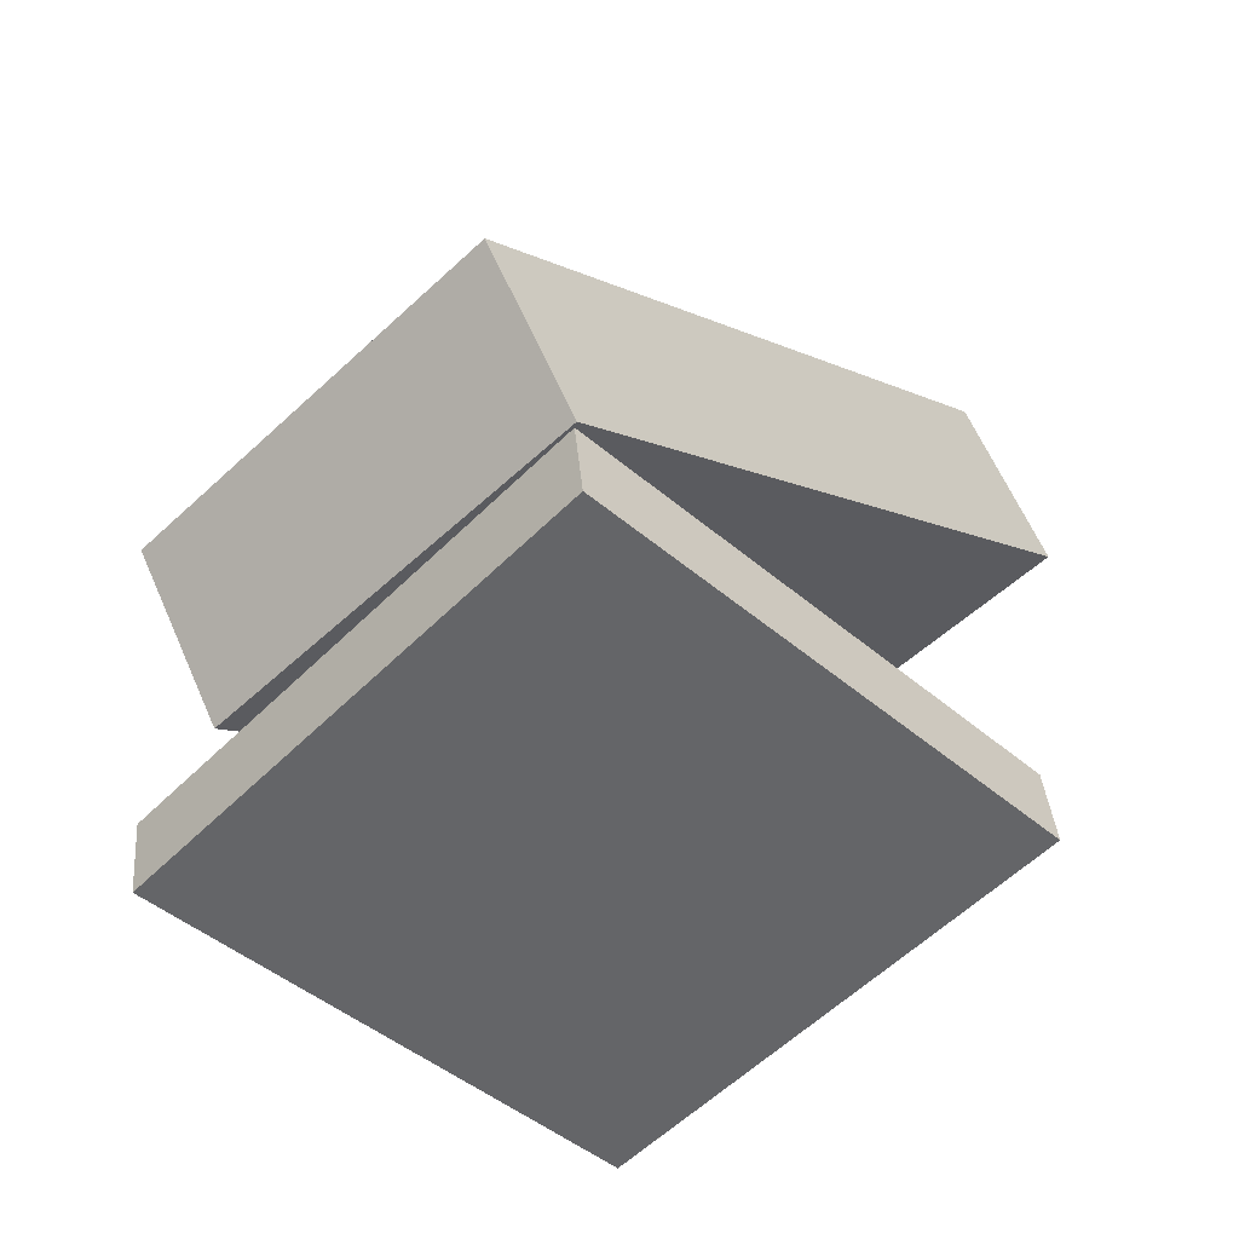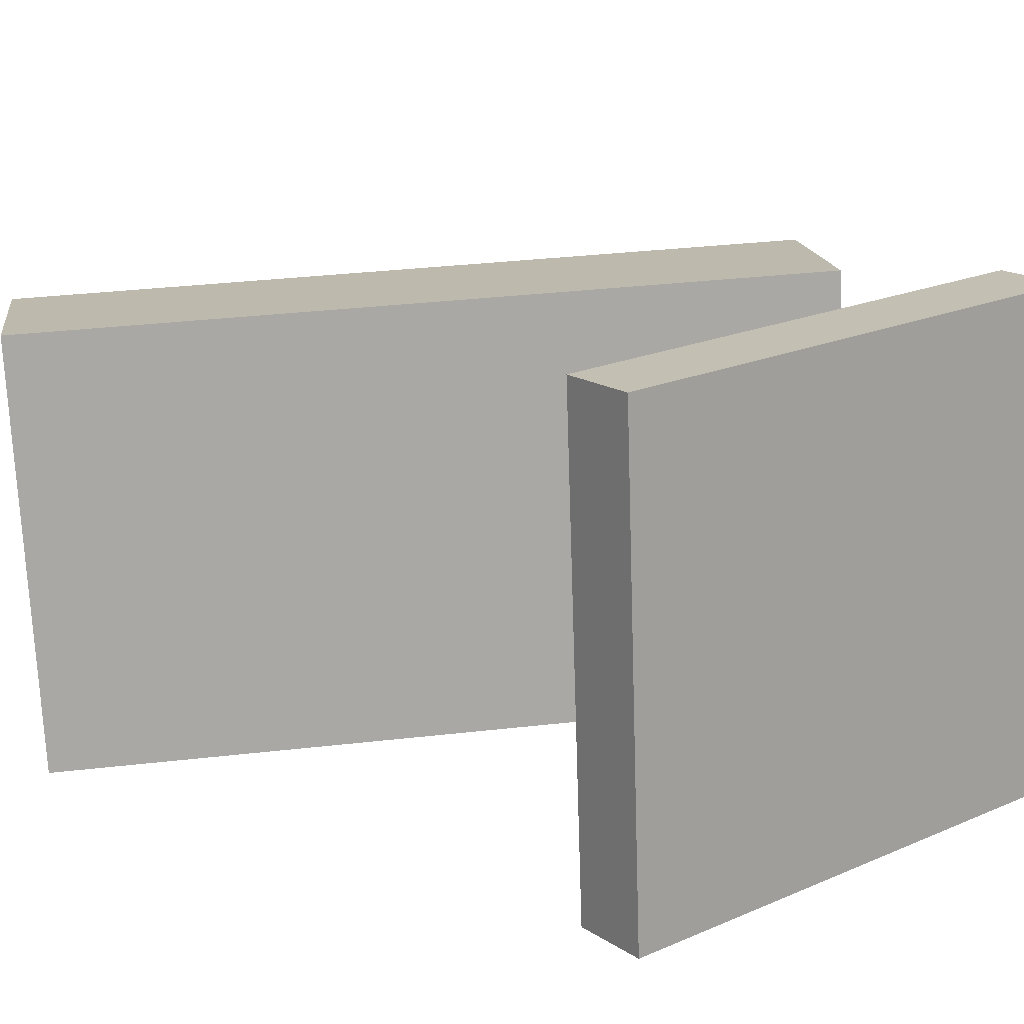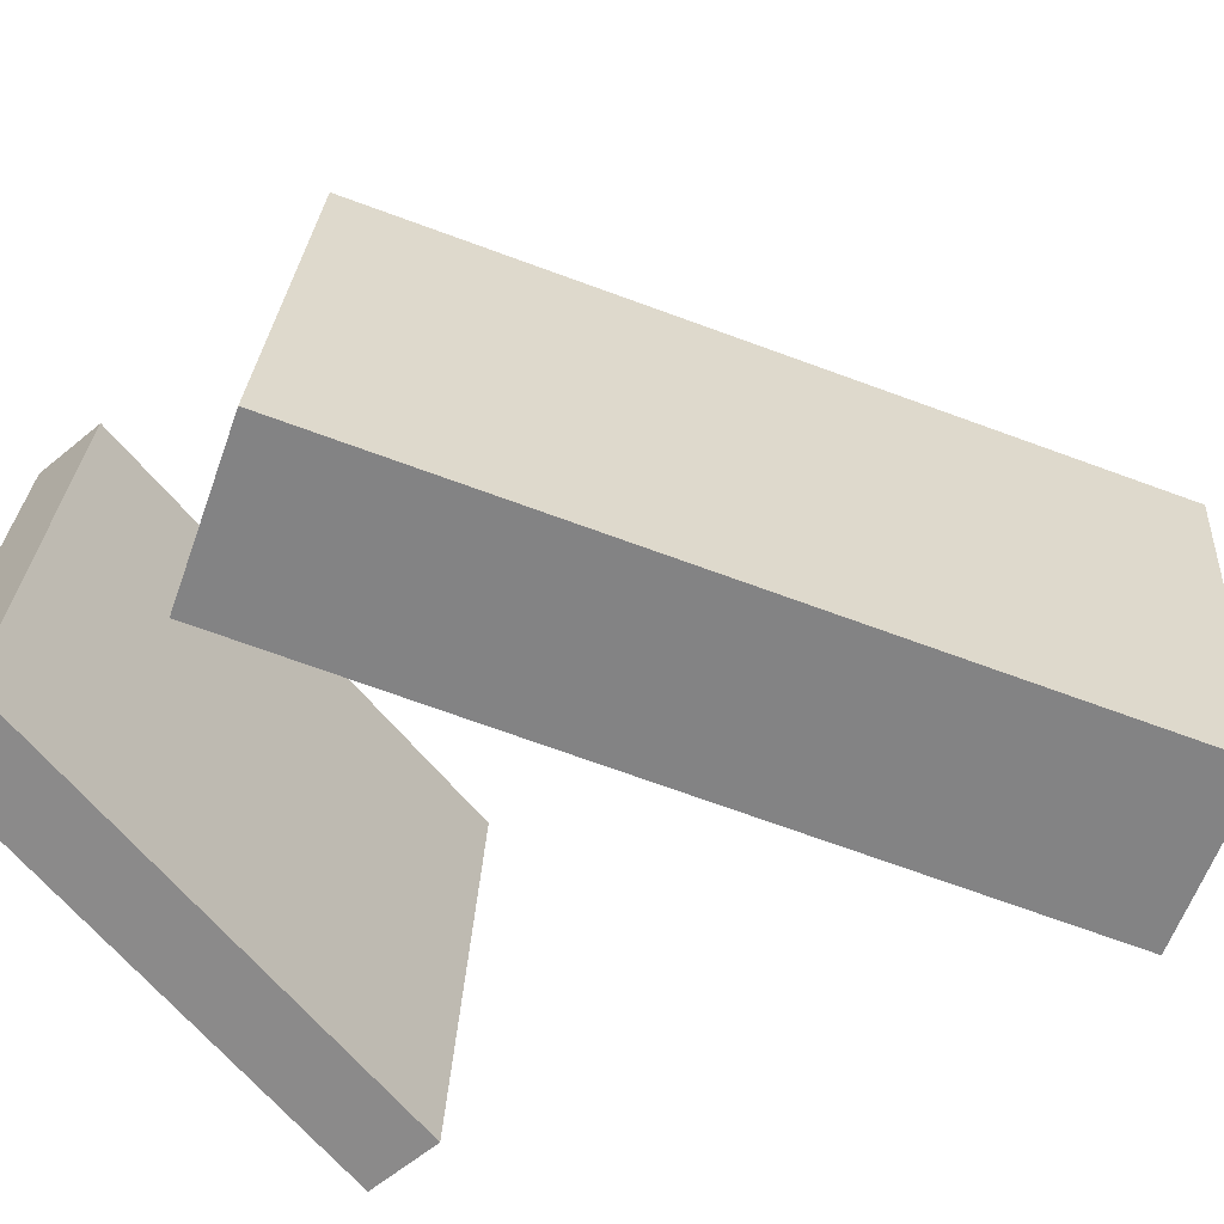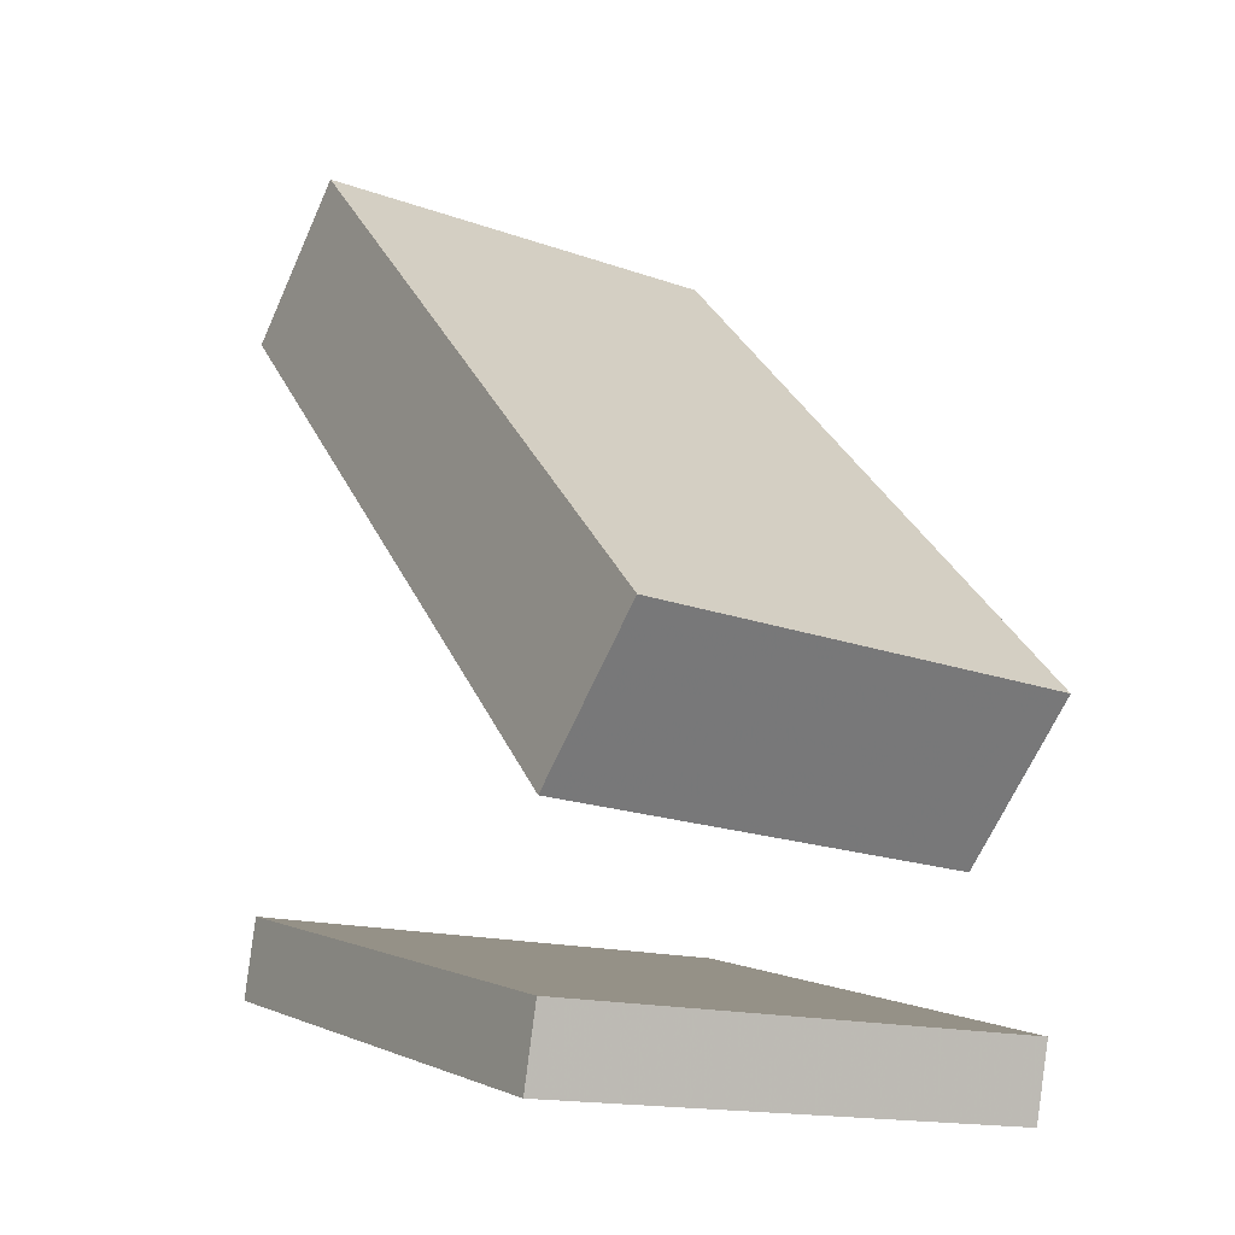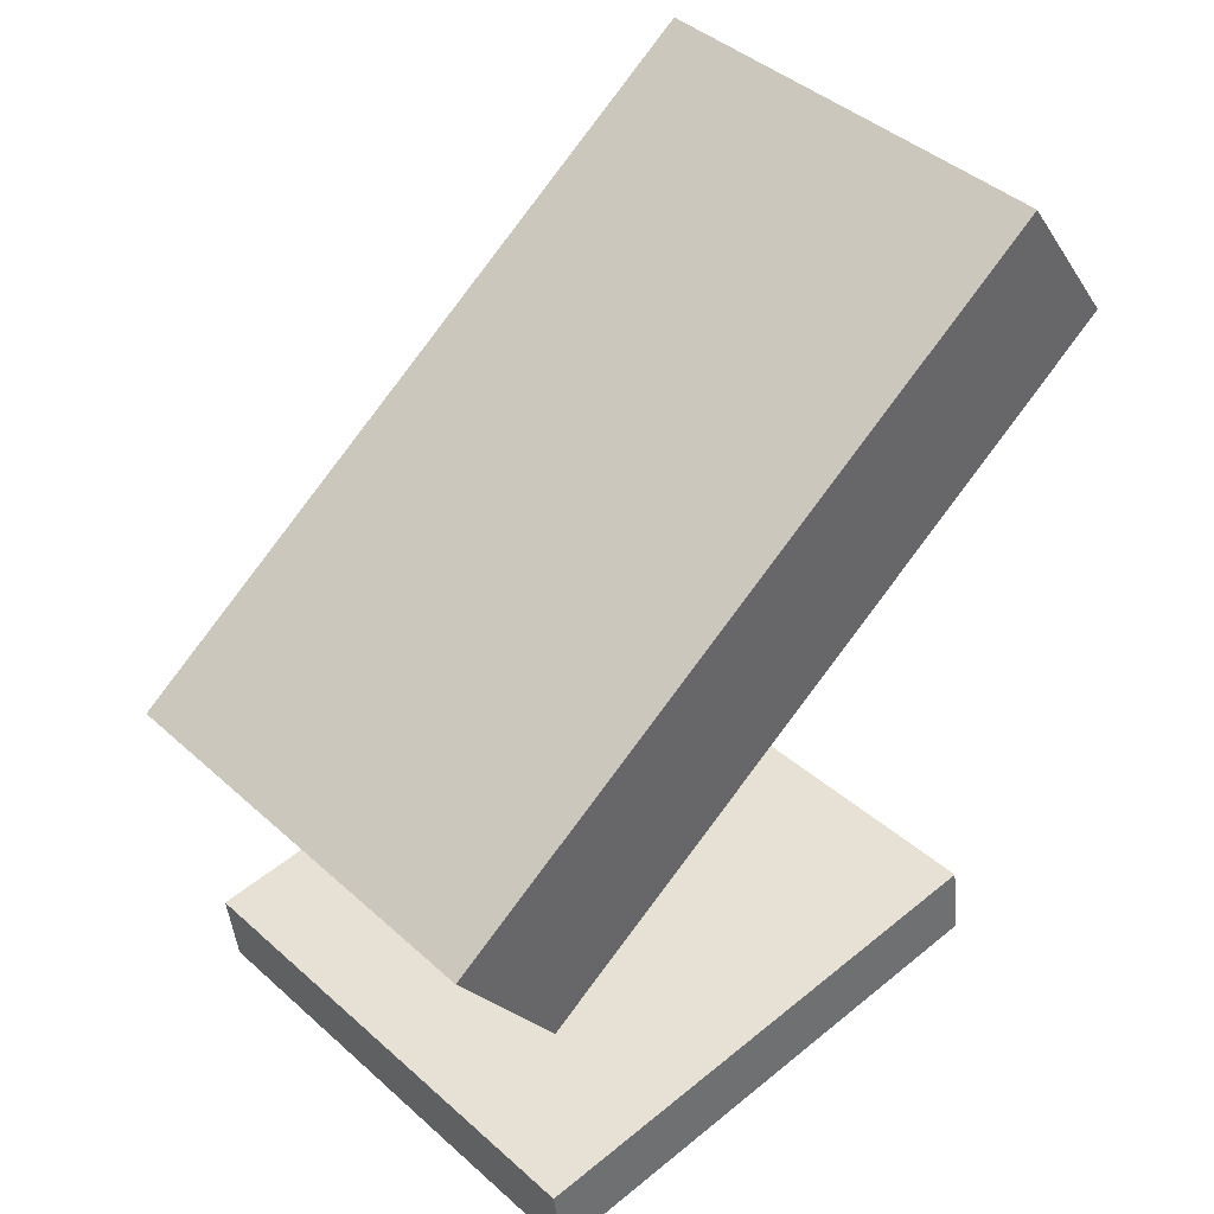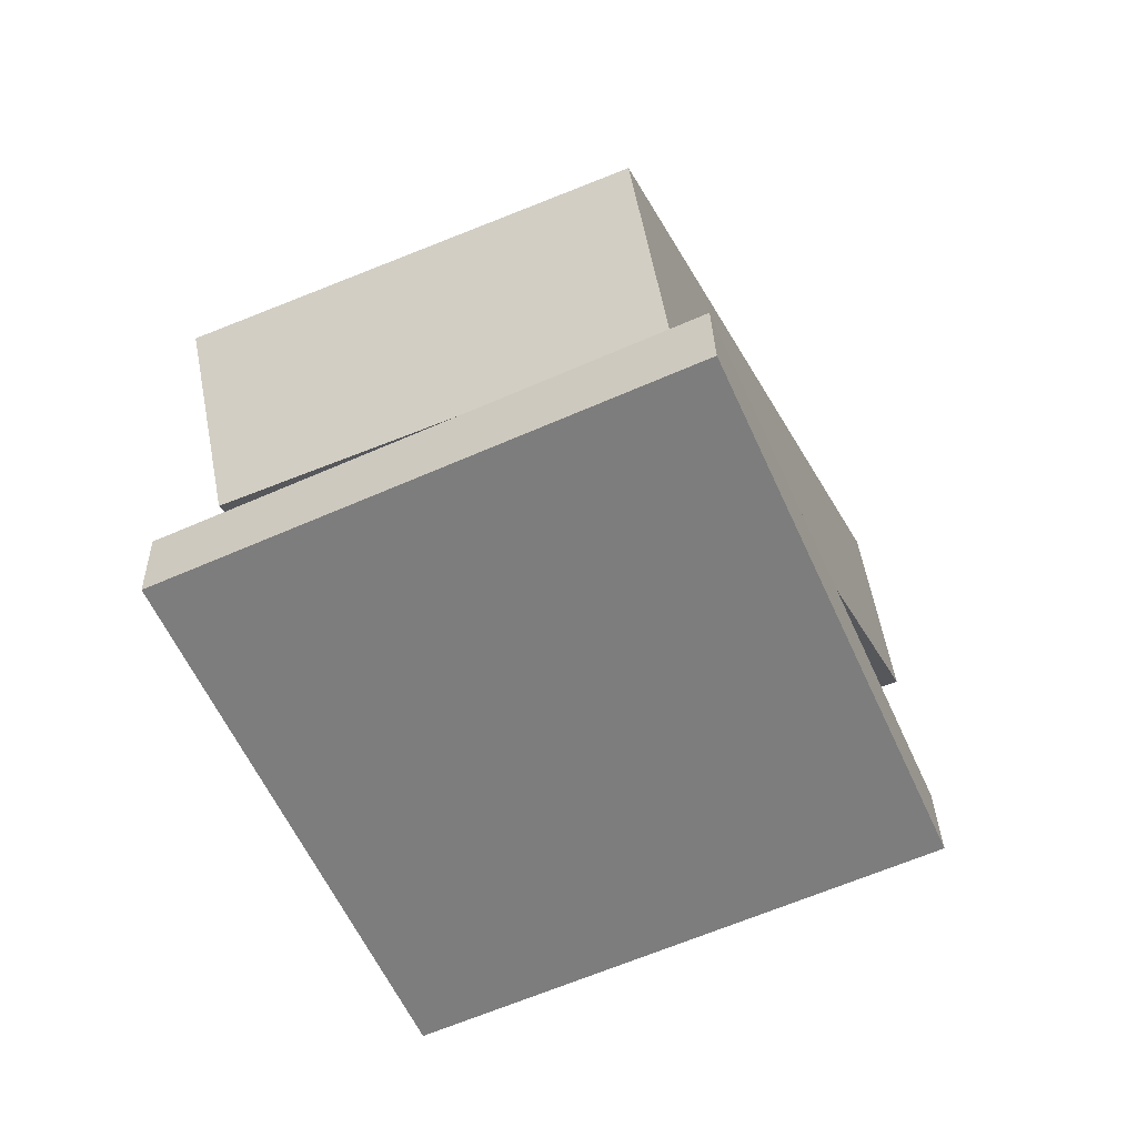
<metadata>
{"format":"obj","ext":"obj","renderer":"f3d","projection":"perspective","resolution":1024,"background":"white","views":[{"elev":-59.9,"azim":136.1,"up":"+Y"},{"elev":20.3,"azim":-47.7,"up":"+Z"},{"elev":-65.5,"azim":120.3,"up":"+Z"},{"elev":-10.1,"azim":58.1,"up":"+Y"},{"elev":34.4,"azim":138.4,"up":"+Y"},{"elev":-69.0,"azim":114.1,"up":"+Y"}]}
</metadata>
<code>
v 0.2024 -0.09502 0.1506
v 0.1955 -0.1236 -0.1589
v -0.2353 0.2712 0.1265
v -0.2422 0.2426 -0.183
v 0.1175 -0.1958 0.1618
v 0.1106 -0.2244 -0.1477
v -0.3202 0.1705 0.1377
v -0.3271 0.1419 -0.1718
f 1.0 7.0 5.0
f 1.0 3.0 7.0
f 1.0 4.0 3.0
f 1.0 2.0 4.0
f 3.0 8.0 7.0
f 3.0 4.0 8.0
f 5.0 7.0 8.0
f 5.0 8.0 6.0
f 1.0 5.0 6.0
f 1.0 6.0 2.0
f 2.0 6.0 8.0
f 2.0 8.0 4.0
v -0.2351 -0.315 -0.1795
v 0.1322 -0.378 -0.1778
v -0.2337 -0.2977 0.1778
v 0.1335 -0.3608 0.1794
v -0.2258 -0.2609 -0.1821
v 0.1415 -0.324 -0.1804
v -0.2244 -0.2437 0.1751
v 0.1428 -0.3068 0.1768
f 9.0 15.0 13.0
f 9.0 11.0 15.0
f 9.0 12.0 11.0
f 9.0 10.0 12.0
f 11.0 16.0 15.0
f 11.0 12.0 16.0
f 13.0 15.0 16.0
f 13.0 16.0 14.0
f 9.0 13.0 14.0
f 9.0 14.0 10.0
f 10.0 14.0 16.0
f 10.0 16.0 12.0

</code>
